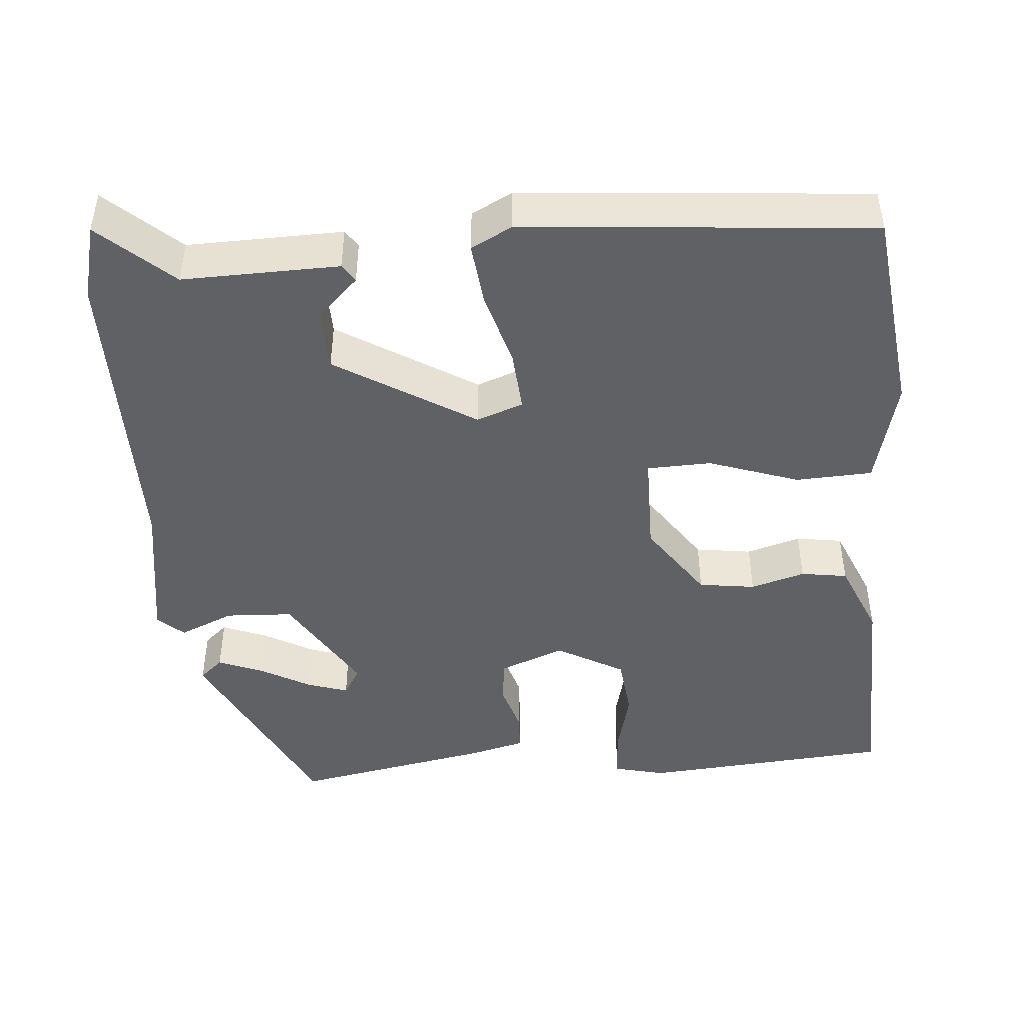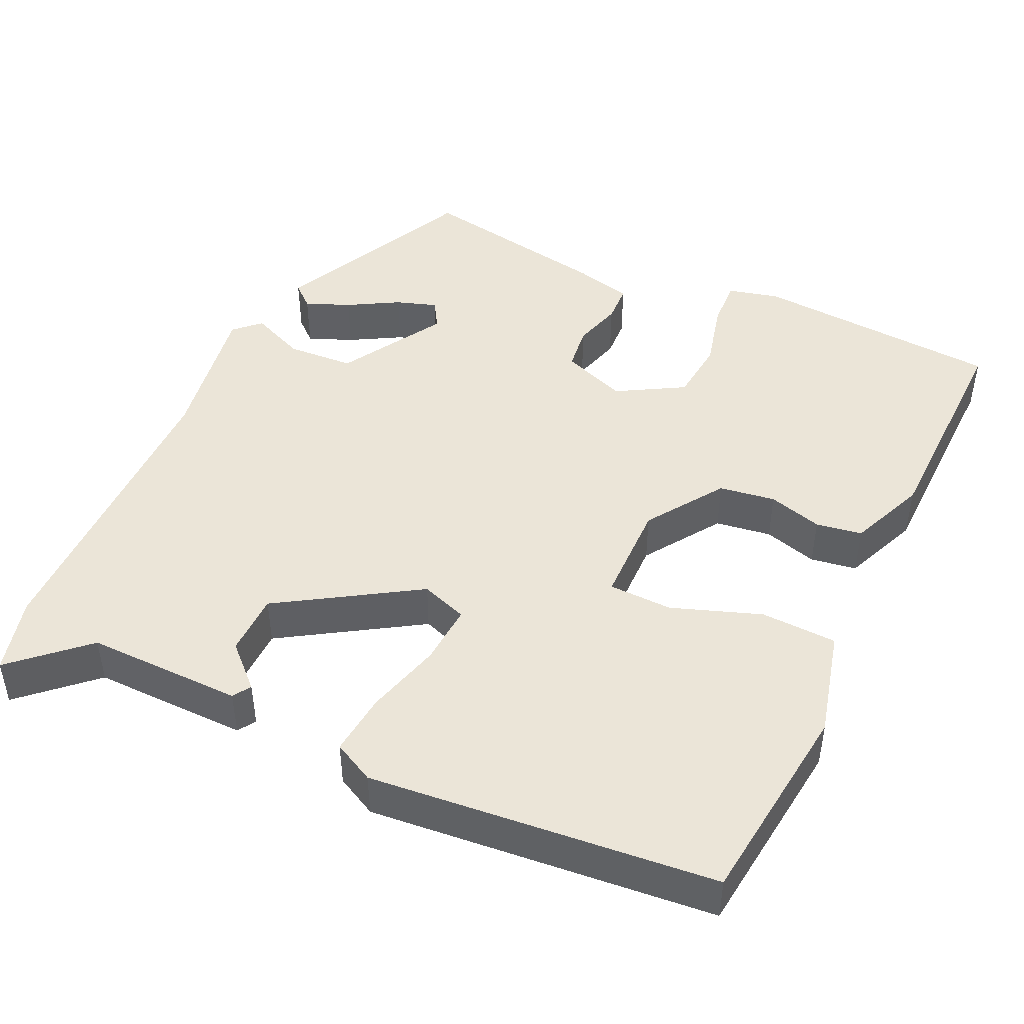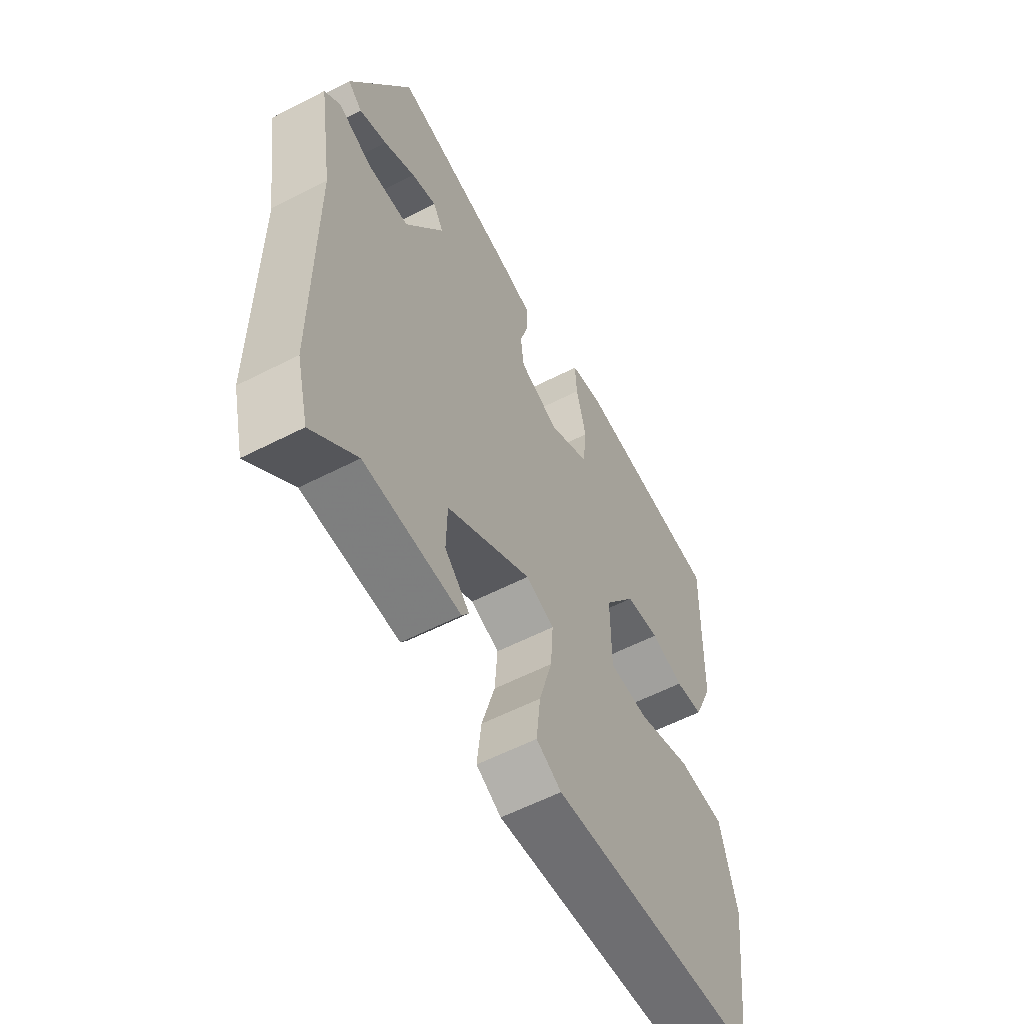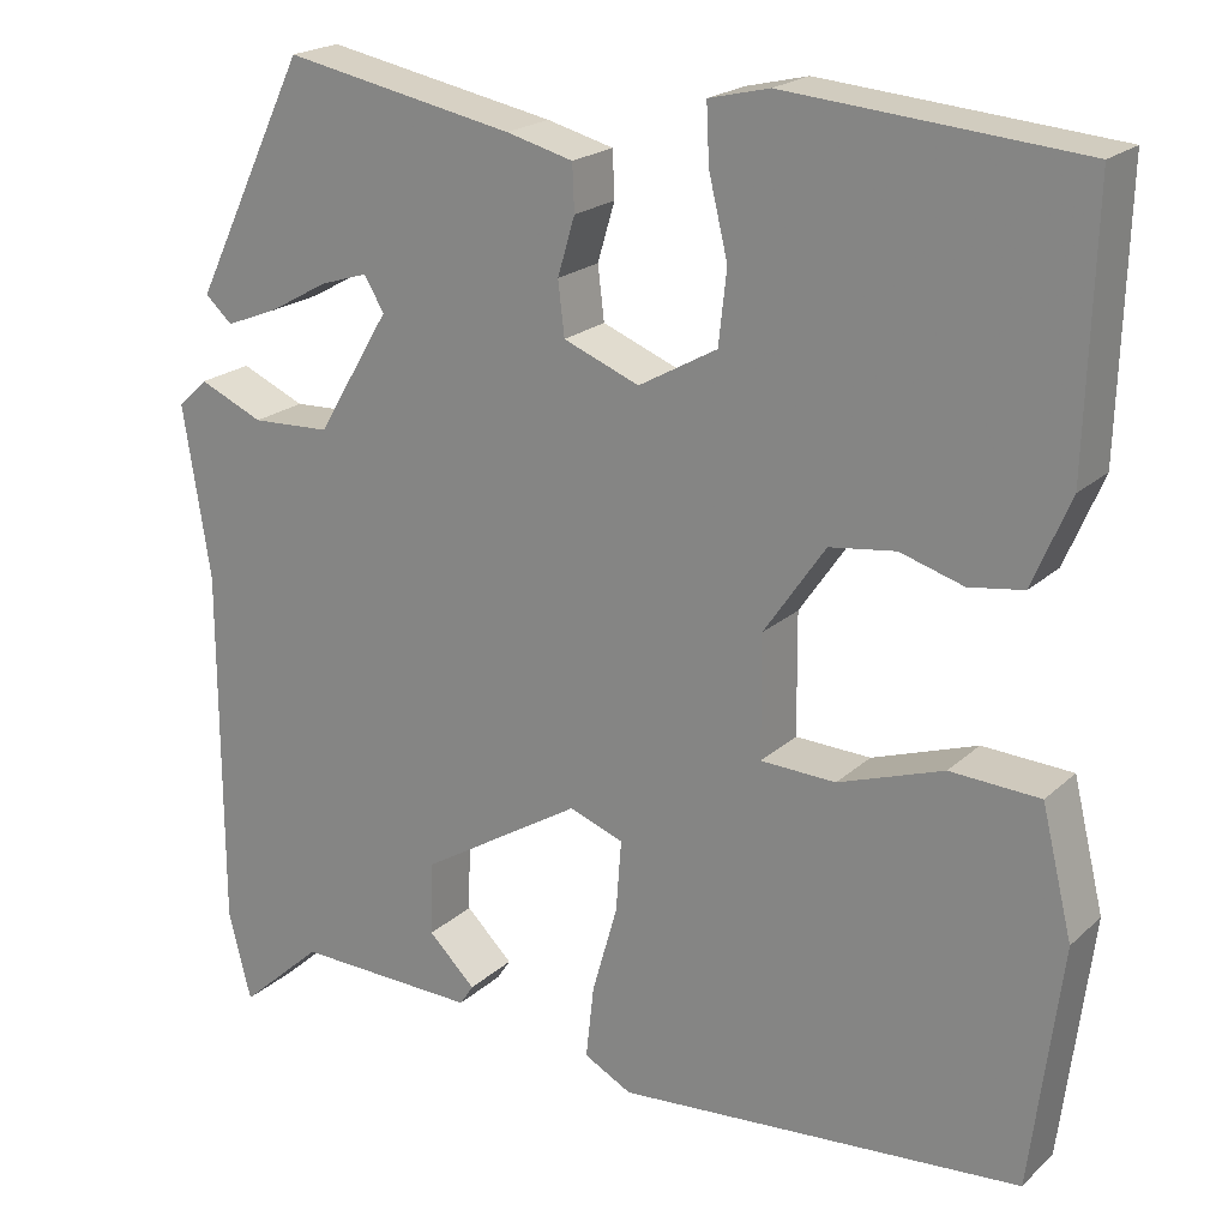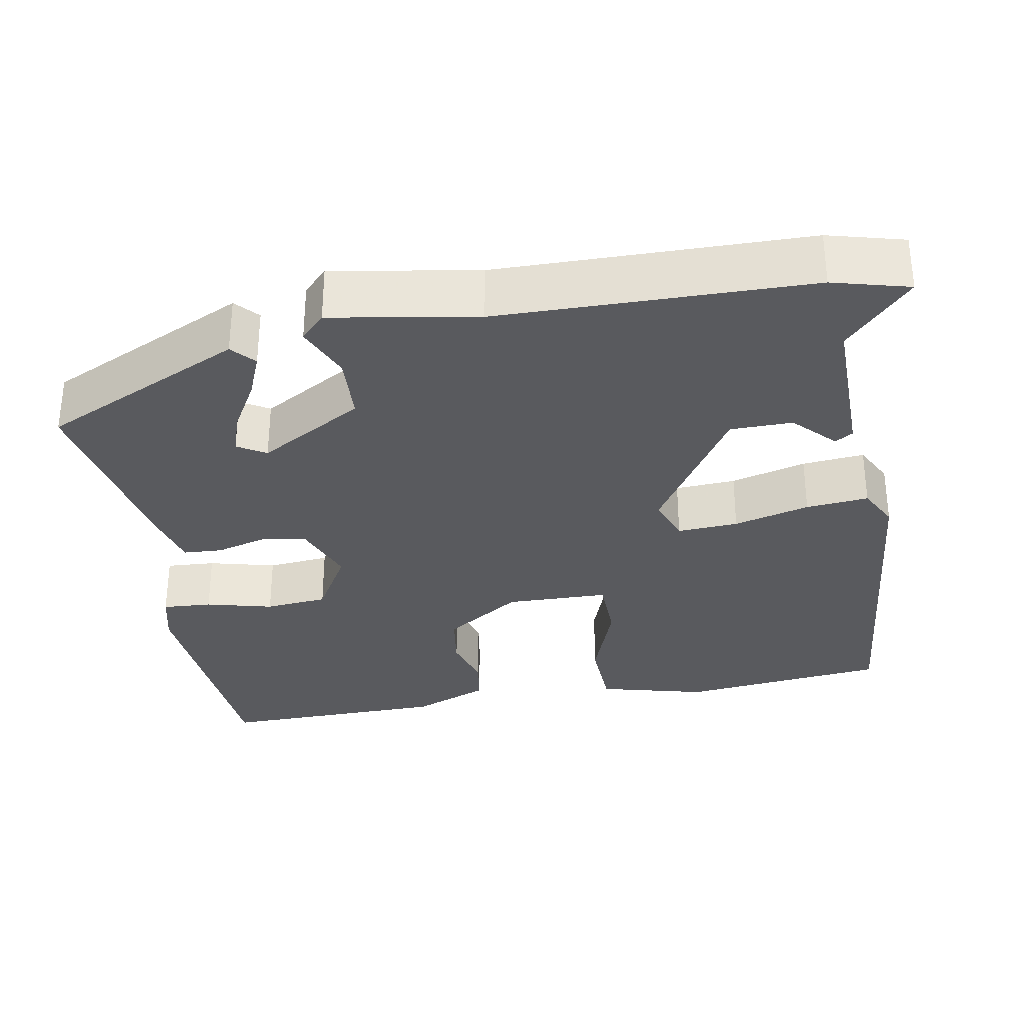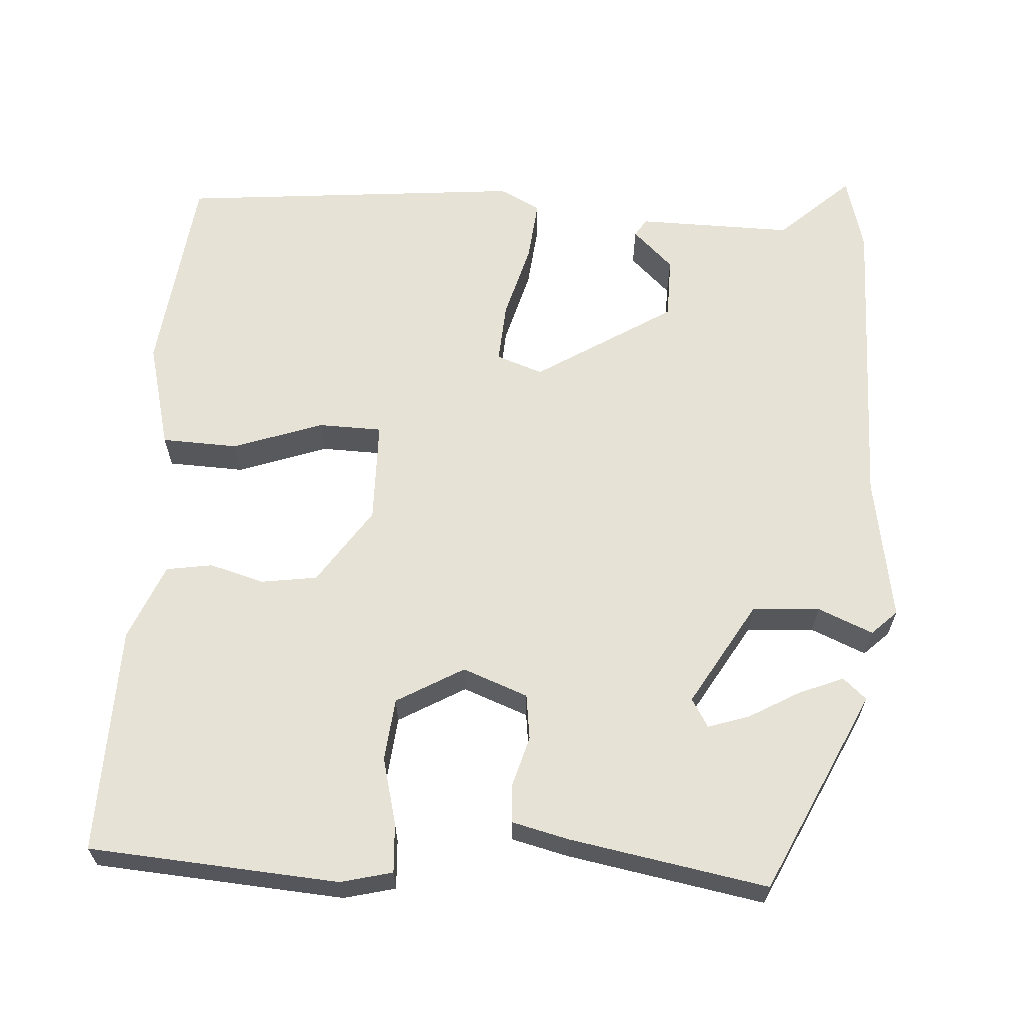
<metadata>
{"format":"obj","ext":"obj","renderer":"f3d","projection":"perspective","resolution":1024,"background":"white","views":[{"elev":-45.6,"azim":-175.5,"up":"+Y"},{"elev":45.8,"azim":-155.5,"up":"+Y"},{"elev":-58.4,"azim":118.0,"up":"+Z"},{"elev":20.8,"azim":-147.3,"up":"+Z"},{"elev":-31.8,"azim":99.4,"up":"+Y"},{"elev":63.3,"azim":3.0,"up":"+Y"}]}
</metadata>
<code>
v 0.506 0.07 -0.477
v 0.481 0.07 -0.576
v 0.388 0.07 -0.492
v 0.186 0.07 -0.497
v 0.171 0.07 -0.474
v 0.223 0.07 -0.423
v 0.221 0.07 -0.342
v 0.042 0.07 -0.232
v -0.018 0.07 -0.254
v -0.012 0.07 -0.333
v 0.016 0.07 -0.431
v 0.025 0.07 -0.512
v -0.028 0.07 -0.54
v -0.476 0.07 -0.503
v -0.51 0.07 -0.235
v -0.476 0.07 -0.095
v -0.377 0.07 -0.09
v -0.261 0.07 -0.13
v -0.178 0.07 -0.127
v -0.177 0.07 0.006
v -0.245 0.07 0.105
v -0.318 0.07 0.115
v -0.388 0.07 0.094
v -0.448 0.07 0.103
v -0.49 0.07 0.202
v -0.499 0.07 0.498
v -0.176 0.07 0.525
v -0.109 0.07 0.509
v -0.112 0.07 0.445
v -0.133 0.07 0.358
v -0.124 0.07 0.277
v -0.037 0.07 0.228
v 0.047 0.07 0.261
v 0.054 0.07 0.32
v 0.035 0.07 0.384
v 0.037 0.07 0.435
v 0.111 0.07 0.454
v 0.366 0.07 0.503
v 0.493 0.07 0.242
v 0.463 0.07 0.215
v 0.405 0.07 0.238
v 0.339 0.07 0.275
v 0.286 0.07 0.292
v 0.264 0.07 0.255
v 0.345 0.07 0.12
v 0.432 0.07 0.116
v 0.503 0.07 0.147
v 0.536 0.07 0.116
v 0.506 0.07 -0.074
v 0.506 0 -0.477
v 0.481 0 -0.576
v 0.388 0 -0.492
v 0.186 0 -0.497
v 0.171 0 -0.474
v 0.223 0 -0.423
v 0.221 0 -0.342
v 0.042 0 -0.232
v -0.018 0 -0.254
v -0.012 0 -0.333
v 0.016 0 -0.431
v 0.025 0 -0.512
v -0.028 0 -0.54
v -0.476 0 -0.503
v -0.51 0 -0.235
v -0.476 0 -0.095
v -0.377 0 -0.09
v -0.261 0 -0.13
v -0.178 0 -0.127
v -0.177 0 0.006
v -0.245 0 0.105
v -0.318 0 0.115
v -0.388 0 0.094
v -0.448 0 0.103
v -0.49 0 0.202
v -0.499 0 0.498
v -0.176 0 0.525
v -0.109 0 0.509
v -0.112 0 0.445
v -0.133 0 0.358
v -0.124 0 0.277
v -0.037 0 0.228
v 0.047 0 0.261
v 0.054 0 0.32
v 0.035 0 0.384
v 0.037 0 0.435
v 0.111 0 0.454
v 0.366 0 0.503
v 0.493 0 0.242
v 0.463 0 0.215
v 0.405 0 0.238
v 0.339 0 0.275
v 0.286 0 0.292
v 0.264 0 0.255
v 0.345 0 0.12
v 0.432 0 0.116
v 0.503 0 0.147
v 0.536 0 0.116
v 0.506 0 -0.074
f 46 47 48 49
f 1 2 3
f 49 1 3
f 46 49 3
f 45 46 3
f 44 45 3
f 40 41 42
f 39 40 42
f 38 39 42
f 37 38 42
f 37 42 43
f 37 43 44
f 36 37 44
f 35 36 44
f 34 35 44
f 28 29 30
f 27 28 30
f 26 27 30
f 25 26 30
f 24 25 30
f 23 24 30
f 22 23 30
f 21 22 30 31
f 20 21 31 32
f 16 17 18
f 15 16 18
f 14 15 18
f 13 14 18
f 12 13 18
f 11 12 18
f 10 11 18
f 9 10 18 19
f 20 32 33
f 19 20 33
f 9 19 33
f 8 9 33
f 4 5 6
f 3 4 6
f 44 3 6 7
f 33 34 44
f 8 33 44
f 7 8 44
f 98 97 96 95
f 52 51 50
f 52 50 98
f 52 98 95
f 52 95 94
f 52 94 93
f 91 90 89
f 91 89 88
f 91 88 87
f 91 87 86
f 92 91 86
f 93 92 86
f 93 86 85
f 93 85 84
f 93 84 83
f 79 78 77
f 79 77 76
f 79 76 75
f 79 75 74
f 79 74 73
f 79 73 72
f 79 72 71
f 80 79 71 70
f 81 80 70 69
f 67 66 65
f 67 65 64
f 67 64 63
f 67 63 62
f 67 62 61
f 67 61 60
f 67 60 59
f 68 67 59 58
f 82 81 69
f 82 69 68
f 82 68 58
f 82 58 57
f 55 54 53
f 55 53 52
f 56 55 52 93
f 93 83 82
f 93 82 57
f 93 57 56
f 1 50 51 2
f 2 51 52 3
f 3 52 53 4
f 4 53 54 5
f 5 54 55 6
f 6 55 56 7
f 7 56 57 8
f 8 57 58 9
f 9 58 59 10
f 10 59 60 11
f 11 60 61 12
f 12 61 62 13
f 13 62 63 14
f 14 63 64 15
f 15 64 65 16
f 16 65 66 17
f 17 66 67 18
f 18 67 68 19
f 19 68 69 20
f 20 69 70 21
f 21 70 71 22
f 22 71 72 23
f 23 72 73 24
f 24 73 74 25
f 25 74 75 26
f 26 75 76 27
f 27 76 77 28
f 28 77 78 29
f 29 78 79 30
f 30 79 80 31
f 31 80 81 32
f 32 81 82 33
f 33 82 83 34
f 34 83 84 35
f 35 84 85 36
f 36 85 86 37
f 37 86 87 38
f 38 87 88 39
f 39 88 89 40
f 40 89 90 41
f 41 90 91 42
f 42 91 92 43
f 43 92 93 44
f 44 93 94 45
f 45 94 95 46
f 46 95 96 47
f 47 96 97 48
f 48 97 98 49
f 49 98 50 1

</code>
